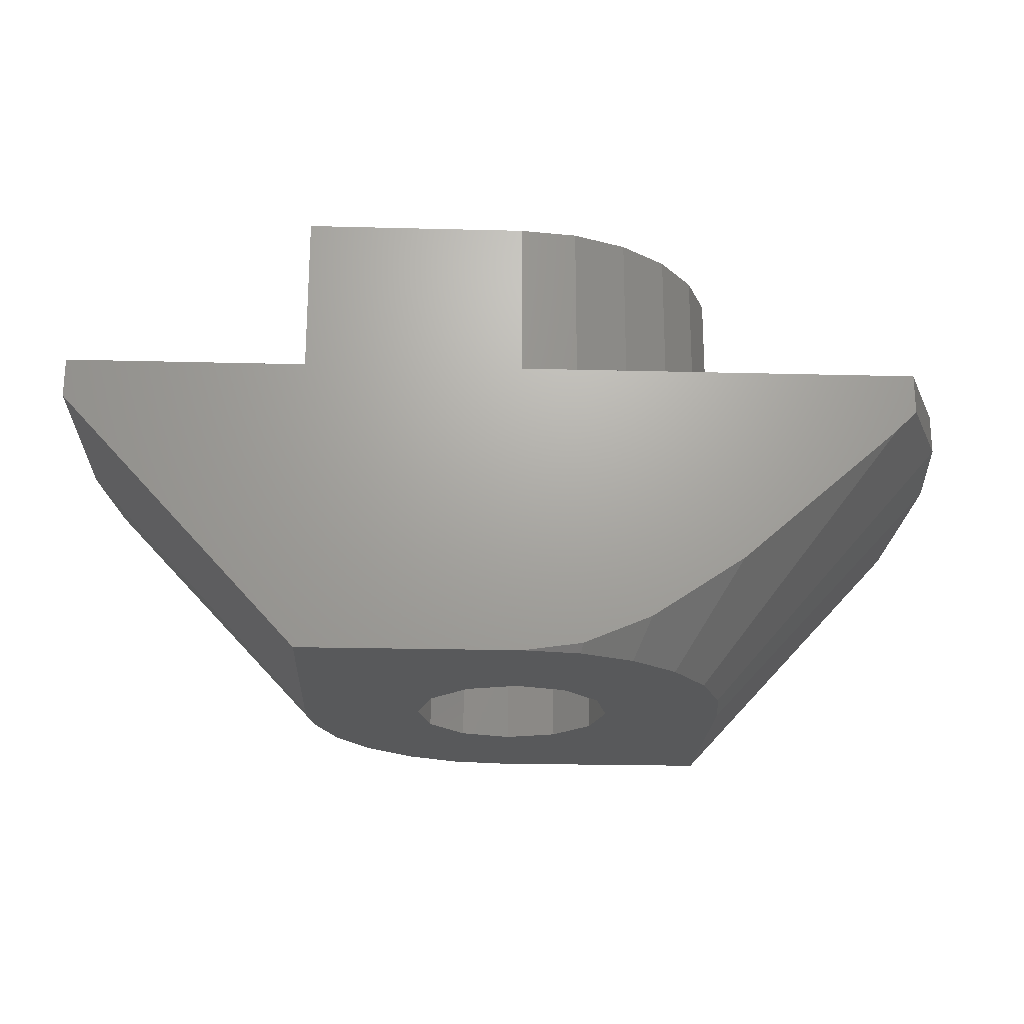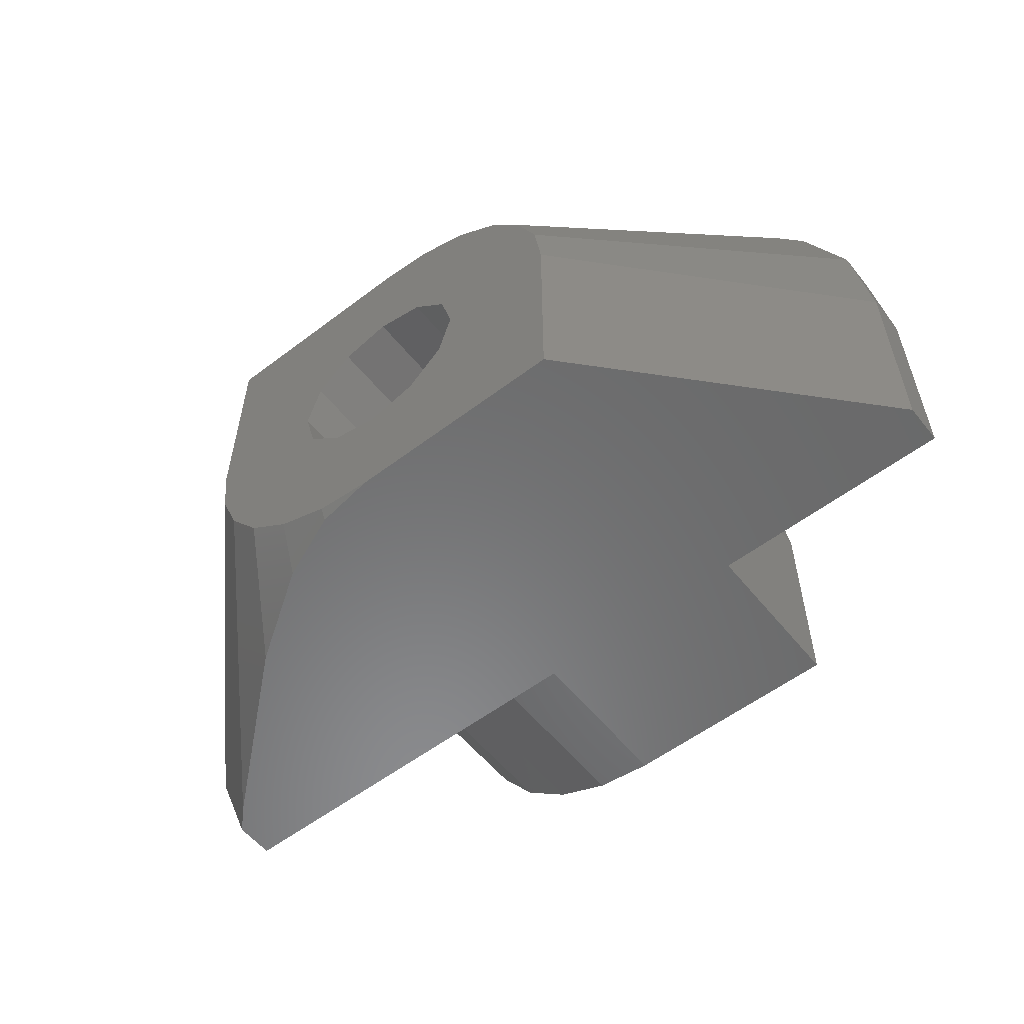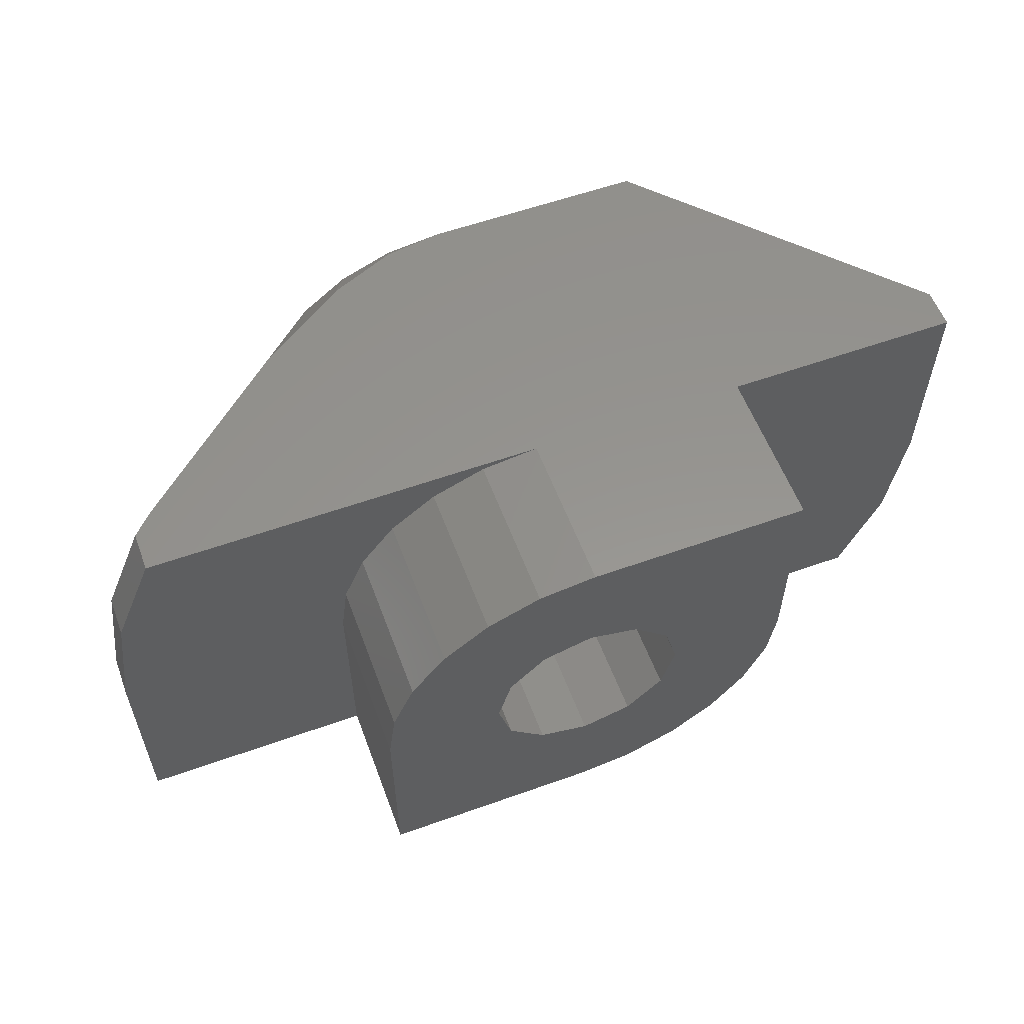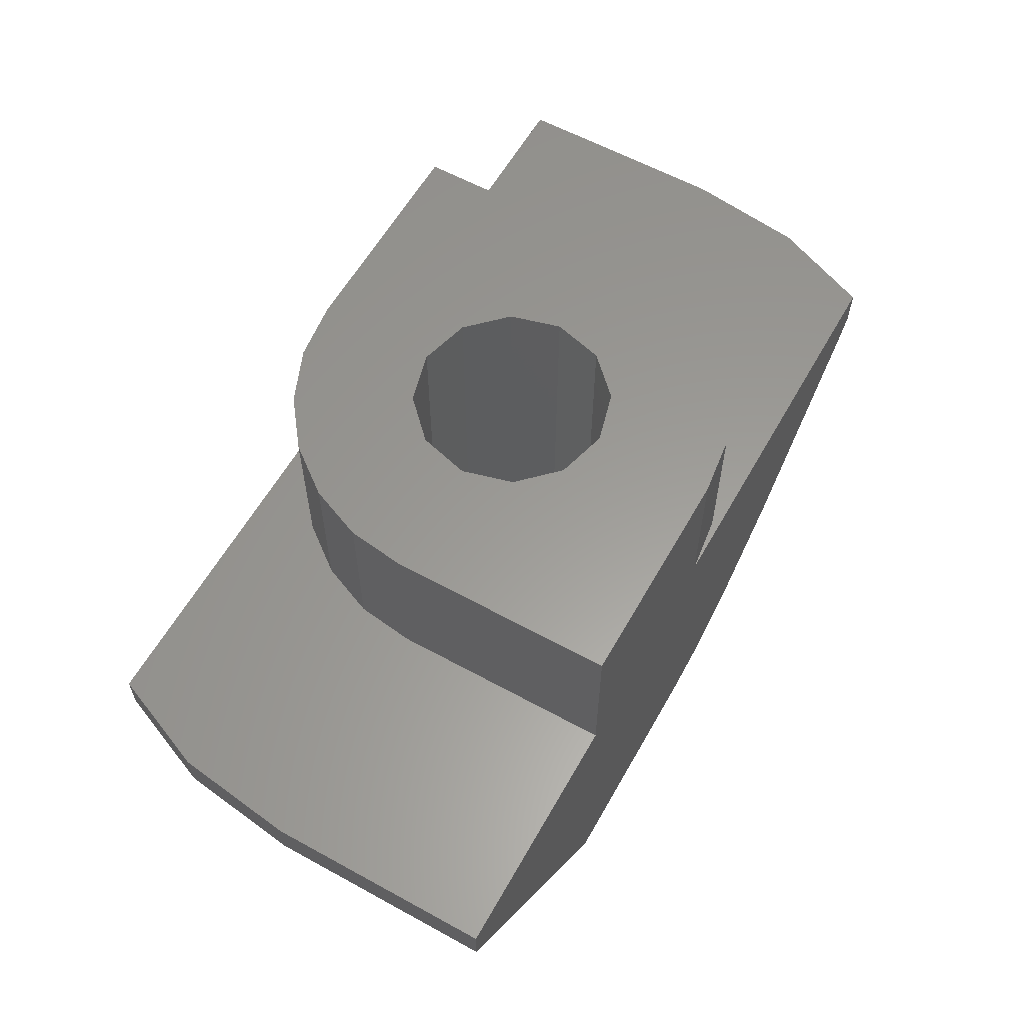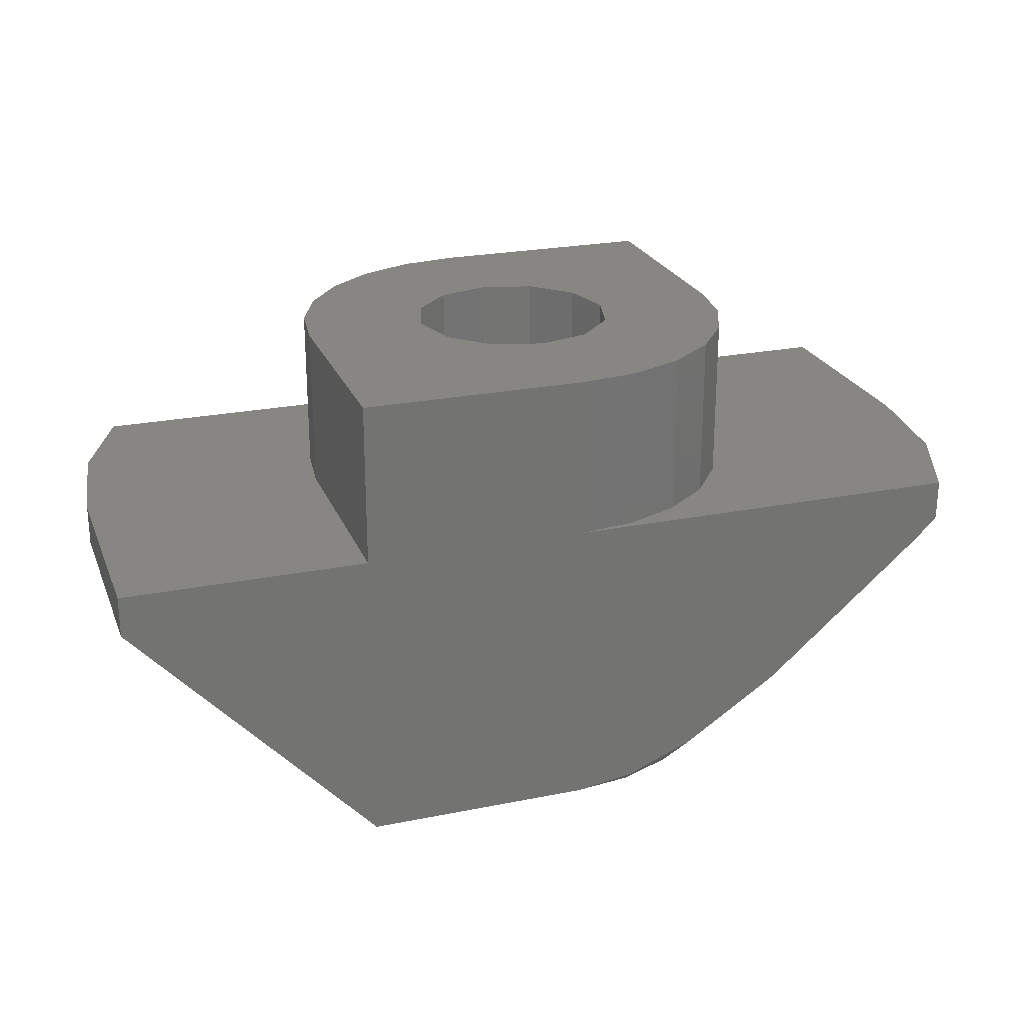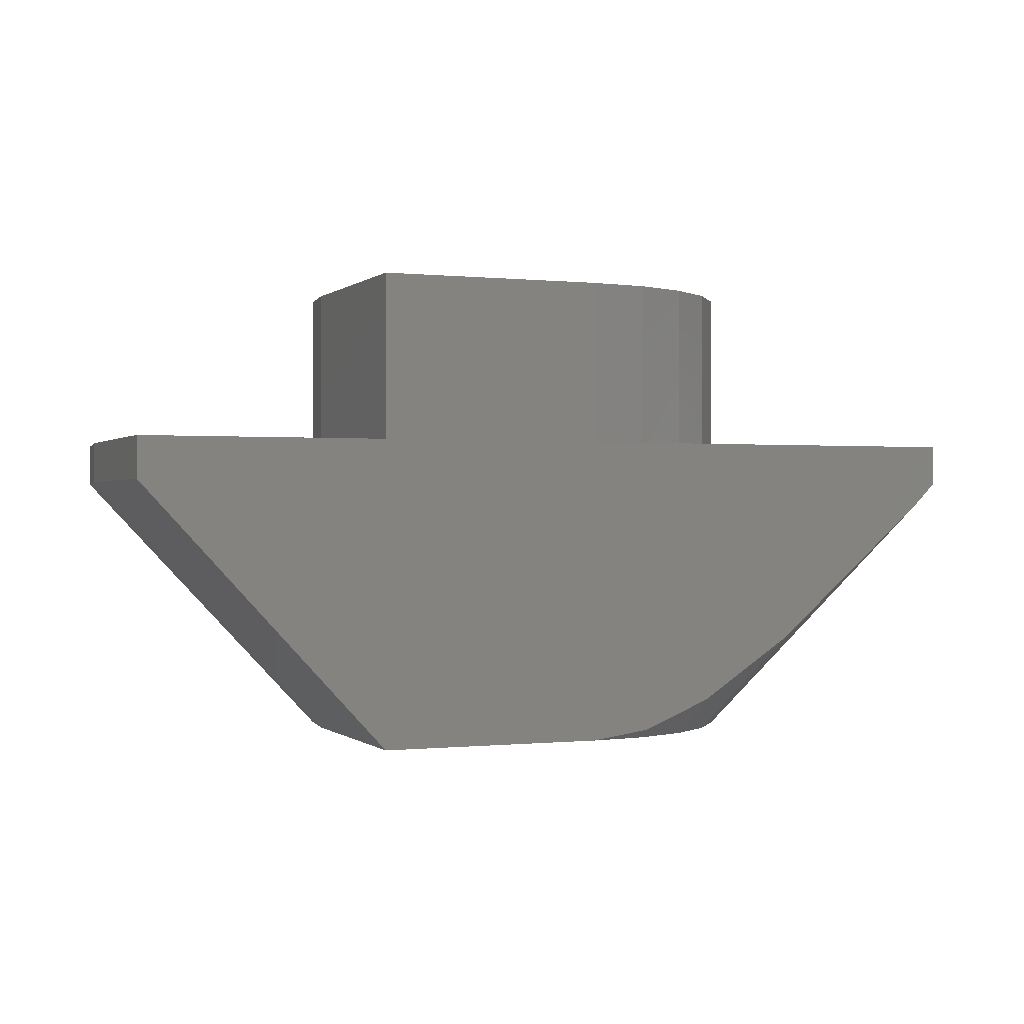
<metadata>
{"format":"stl","ext":"stl","renderer":"f3d","projection":"perspective","resolution":1024,"background":"white","views":[{"elev":-21.6,"azim":177.4,"up":"+Z"},{"elev":-56.4,"azim":-141.6,"up":"+Y"},{"elev":57.3,"azim":-20.4,"up":"+Y"},{"elev":59.8,"azim":119.4,"up":"+Z"},{"elev":24.0,"azim":161.5,"up":"+Z"},{"elev":-0.1,"azim":-22.0,"up":"+Z"}]}
</metadata>
<code>
# stl→obj: 142 verts, 288 faces
v -5.75 -2.75 3.25
v -5.75 -4.281e-15 3.25
v -2.75 -2.75 1.221e-15
v -5.75 0 3.25
v -2.75 -4.281e-15 6.106e-16
v -5.75 -2.75 3.75
v -5.75 0 3.75
v -2.75 -2.75 1.234
v -8.563e-15 -2.75 1.221e-15
v -0.7369 -2.75 0.1051
v -0.799 -2.75 0.1311
v -5.031 -2.75 3.25
v -5.031 -2.75 3.75
v -1.588 -2.75 0.4609
v -1.964 -2.75 0.7109
v -4.572 -2.75 2.813
v -4.763 -2.75 2.979
v -2.75 -2.75 5.75
v -2.75 -2.75 3.75
v -9.698e-15 -2.75 5.75
v -6.325e-15 -2.75 3.75
v 0 -2.75 5.75
v -2.656 -0.7118 7.687e-16
v -2.382 -1.375 9.159e-16
v -1.945 -1.945 1.042e-15
v -1.375 -2.382 1.139e-15
v -0.7118 -2.656 1.2e-15
v -2.75 0 0
v -2.656 -0.7118 0
v -5.554 1.488 3.25
v -5.554 1.488 3.75
v -2.75 0 3.75
v -2.382 1.375 3.75
v -2.656 0.7118 3.75
v -1.945 1.945 3.75
v -1.375 2.382 3.75
v -0.7118 2.656 3.75
v -5.031 2.75 3.75
v 0 2.75 3.75
v -2.75 0 5.75
v -0.625 -1.083 5.75
v 0 -1.25 5.75
v -1.25 0 5.75
v -1.083 -0.625 5.75
v 1.083 -0.625 5.75
v 2.75 0 5.75
v 1.25 0 5.75
v 0.625 -1.083 5.75
v 2.656 -0.7118 5.75
v 2.382 -1.375 5.75
v 1.945 -1.945 5.75
v 1.375 -2.382 5.75
v 0.7118 -2.656 5.75
v 0 -2.75 3.75
v 0 -2.75 0
v 0.6902 -2.75 0.09844
v 0.7369 -2.75 0.1051
v 1.388 -2.75 0.3774
v 1.588 -2.75 0.4609
v 2.191 -2.75 0.8625
v 2.75 -2.75 1.234
v 3.242 -2.75 1.661
v 4.763 -2.75 2.979
v 4.845 -2.75 3.062
v 5.031 -2.75 3.25
v 5.031 -2.75 3.75
v -0.7118 -2.656 0
v -1.375 -2.382 0
v -1.945 -1.945 0
v -2.382 -1.375 0
v -2.656 0.7118 0
v -2.382 1.375 0
v -1.945 1.945 0
v -1.375 2.382 0
v -0.7118 2.656 0
v 0 2.75 0
v 0.7118 2.656 0
v -0.625 1.083 0
v 1.375 2.382 0
v 0 1.25 0
v 1.945 1.945 0
v 0.625 1.083 0
v 2.382 1.375 0
v 1.083 0.625 0
v 2.656 0.7118 0
v 1.25 0 0
v 2.75 0 0
v 1.083 -0.625 0
v 2.656 -0.7118 0
v 0.625 -1.083 0
v 2.382 -1.375 0
v 0 -1.25 0
v 1.945 -1.945 0
v 1.375 -2.382 0
v 0.7118 -2.656 0
v -1.083 -0.625 0
v -1.25 0 0
v -0.625 -1.083 0
v -1.083 0.625 0
v -5.031 2.75 3.25
v -4.845 2.75 3.062
v 0 2.75 5.75
v 2.75 2.75 5.75
v 2.75 2.75 3.75
v 5.75 2.75 3.75
v 5.75 2.75 3.25
v 2.75 2.75 0
v -0.6902 2.75 0.09844
v -0.7369 2.75 0.1051
v -1.388 2.75 0.3774
v -1.588 2.75 0.4609
v -2.191 2.75 0.8625
v -2.75 2.75 1.234
v -3.242 2.75 1.661
v -4.763 2.75 2.979
v -0.7118 2.656 5.75
v -1.375 2.382 5.75
v -1.945 1.945 5.75
v -2.382 1.375 5.75
v -2.656 0.7118 5.75
v -0.625 1.083 5.75
v -1.083 0.625 5.75
v 0 1.25 5.75
v 1.083 0.625 5.75
v 2.75 0 3.75
v 2.656 -0.7118 3.75
v 2.382 -1.375 3.75
v 1.945 -1.945 3.75
v 1.375 -2.382 3.75
v 0.7118 -2.656 3.75
v 5.554 -1.488 3.75
v 5.75 0 3.75
v 5.554 -1.488 3.25
v 5.75 0 3.25
v 2.656 0.7118 4.526e-16
v 5.75 4.281e-15 3.25
v 2.75 4.281e-15 6.106e-16
v 2.382 1.375 3.053e-16
v 1.945 1.945 1.788e-16
v 1.375 2.382 8.181e-17
v 0.7118 2.656 2.081e-17
v 0.625 1.083 5.75
f 1 2 3
f 1 4 2
f 3 2 5
f 2 3 2
f 1 6 4
f 4 6 7
f 6 1 3
f 8 6 3
f 9 10 3
f 10 11 3
f 12 13 6
f 11 14 3
f 14 15 3
f 15 8 3
f 16 17 6
f 18 19 20
f 21 6 13
f 19 6 21
f 18 20 22
f 20 19 21
f 8 16 6
f 17 12 6
f 3 5 23
f 3 23 24
f 3 24 25
f 3 25 26
f 3 26 27
f 3 27 9
f 4 28 2
f 23 28 29
f 5 28 23
f 2 28 5
f 2 4 2
f 30 4 7
f 30 7 31
f 31 7 32
f 33 31 34
f 34 31 32
f 35 31 33
f 36 31 35
f 37 31 36
f 38 31 37
f 38 37 39
f 7 6 19
f 32 7 19
f 19 18 32
f 32 18 40
f 40 18 22
f 41 40 22
f 42 41 22
f 43 40 44
f 41 44 40
f 45 46 47
f 48 46 45
f 48 49 46
f 42 49 48
f 42 50 49
f 42 51 50
f 42 52 51
f 42 53 52
f 42 22 53
f 22 20 21
f 54 22 21
f 54 21 13
f 13 12 17
f 8 13 16
f 16 13 17
f 15 13 8
f 14 13 15
f 11 13 14
f 10 13 11
f 9 13 10
f 55 13 9
f 56 13 55
f 57 13 56
f 58 13 57
f 59 13 58
f 60 13 59
f 61 13 60
f 62 13 61
f 63 13 62
f 64 13 63
f 65 13 64
f 54 13 65
f 66 54 65
f 9 27 67
f 55 9 67
f 27 26 68
f 67 27 68
f 25 69 26
f 26 69 68
f 24 70 25
f 25 70 69
f 23 29 24
f 24 29 70
f 28 71 29
f 29 71 72
f 29 72 73
f 29 73 74
f 29 74 75
f 29 75 76
f 29 76 77
f 78 77 79
f 80 79 81
f 82 81 83
f 84 83 85
f 86 85 87
f 88 87 89
f 90 89 91
f 92 91 93
f 29 93 94
f 29 94 95
f 29 95 55
f 29 55 67
f 29 67 68
f 29 68 69
f 29 69 70
f 96 29 97
f 98 29 96
f 90 91 92
f 29 98 93
f 98 92 93
f 86 87 88
f 88 89 90
f 80 81 82
f 82 83 84
f 29 77 78
f 29 78 99
f 97 29 99
f 78 79 80
f 84 85 86
f 28 4 30
f 28 30 71
f 30 100 71
f 71 100 101
f 30 31 100
f 100 31 38
f 100 38 101
f 101 38 39
f 102 103 39
f 39 103 104
f 39 104 101
f 101 104 105
f 101 105 106
f 101 106 107
f 101 107 76
f 101 76 108
f 101 108 109
f 101 109 110
f 101 110 111
f 101 111 112
f 101 112 113
f 101 113 114
f 101 114 115
f 37 116 39
f 39 116 102
f 36 117 37
f 37 117 116
f 35 118 36
f 36 118 117
f 33 119 35
f 35 119 118
f 34 120 33
f 33 120 119
f 34 32 40
f 34 40 120
f 120 40 43
f 121 120 122
f 122 120 43
f 123 120 121
f 102 120 123
f 116 120 102
f 117 120 116
f 118 120 117
f 119 120 118
f 97 43 96
f 96 43 44
f 41 98 44
f 44 98 96
f 41 42 92
f 41 92 98
f 48 90 42
f 42 90 92
f 45 88 48
f 48 88 90
f 47 86 45
f 45 86 88
f 47 124 86
f 86 124 84
f 46 125 104
f 103 46 104
f 49 126 125
f 46 49 125
f 50 127 126
f 49 50 126
f 51 128 127
f 50 51 127
f 52 129 128
f 51 52 128
f 53 130 129
f 52 53 129
f 22 54 130
f 53 22 130
f 130 54 66
f 131 130 66
f 128 131 132
f 126 132 125
f 127 132 126
f 129 131 128
f 127 128 132
f 129 130 131
f 66 65 133
f 131 66 133
f 64 89 133
f 65 64 133
f 63 91 89
f 64 63 89
f 62 91 63
f 93 91 61
f 61 91 62
f 60 93 61
f 94 93 59
f 59 93 60
f 58 94 59
f 57 95 94
f 58 57 94
f 57 56 95
f 56 55 95
f 133 89 87
f 133 87 134
f 87 85 135
f 136 87 137
f 137 87 135
f 134 87 136
f 85 83 138
f 135 85 138
f 81 139 83
f 83 139 138
f 79 140 81
f 81 140 139
f 77 141 79
f 79 141 140
f 77 76 141
f 76 107 141
f 135 107 137
f 138 107 135
f 139 107 138
f 140 107 139
f 141 107 140
f 76 75 108
f 75 109 108
f 110 109 74
f 74 109 75
f 74 111 110
f 112 111 73
f 73 111 74
f 73 113 112
f 114 113 72
f 72 113 73
f 72 115 114
f 101 115 71
f 71 115 72
f 99 122 43
f 97 99 43
f 78 121 122
f 99 78 122
f 80 123 121
f 78 80 121
f 82 142 123
f 80 82 123
f 84 124 142
f 82 84 142
f 136 137 107
f 136 136 106
f 106 136 107
f 134 136 106
f 132 134 106
f 105 132 106
f 104 125 132
f 105 104 132
f 124 46 102
f 102 123 142
f 124 102 142
f 47 46 124
f 46 103 102
f 131 133 134
f 132 131 134
f 134 136 136

</code>
